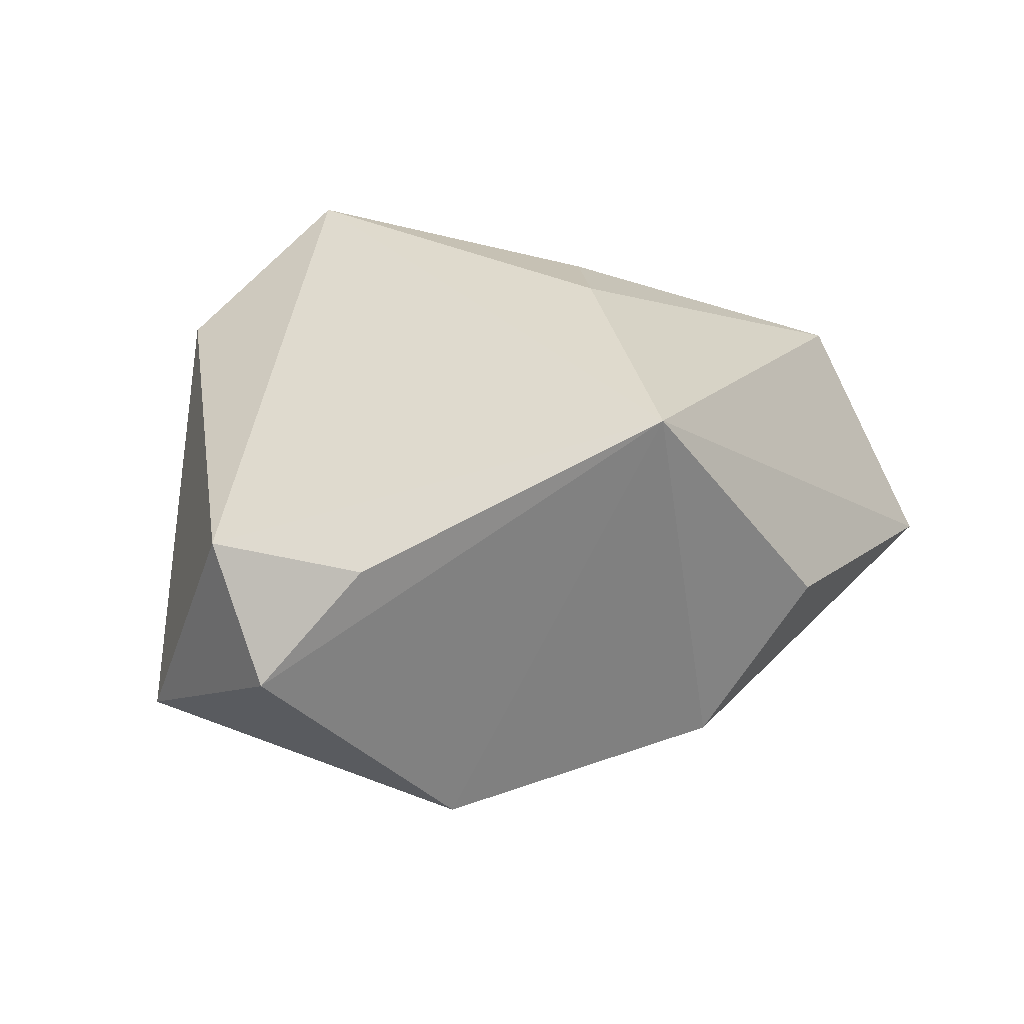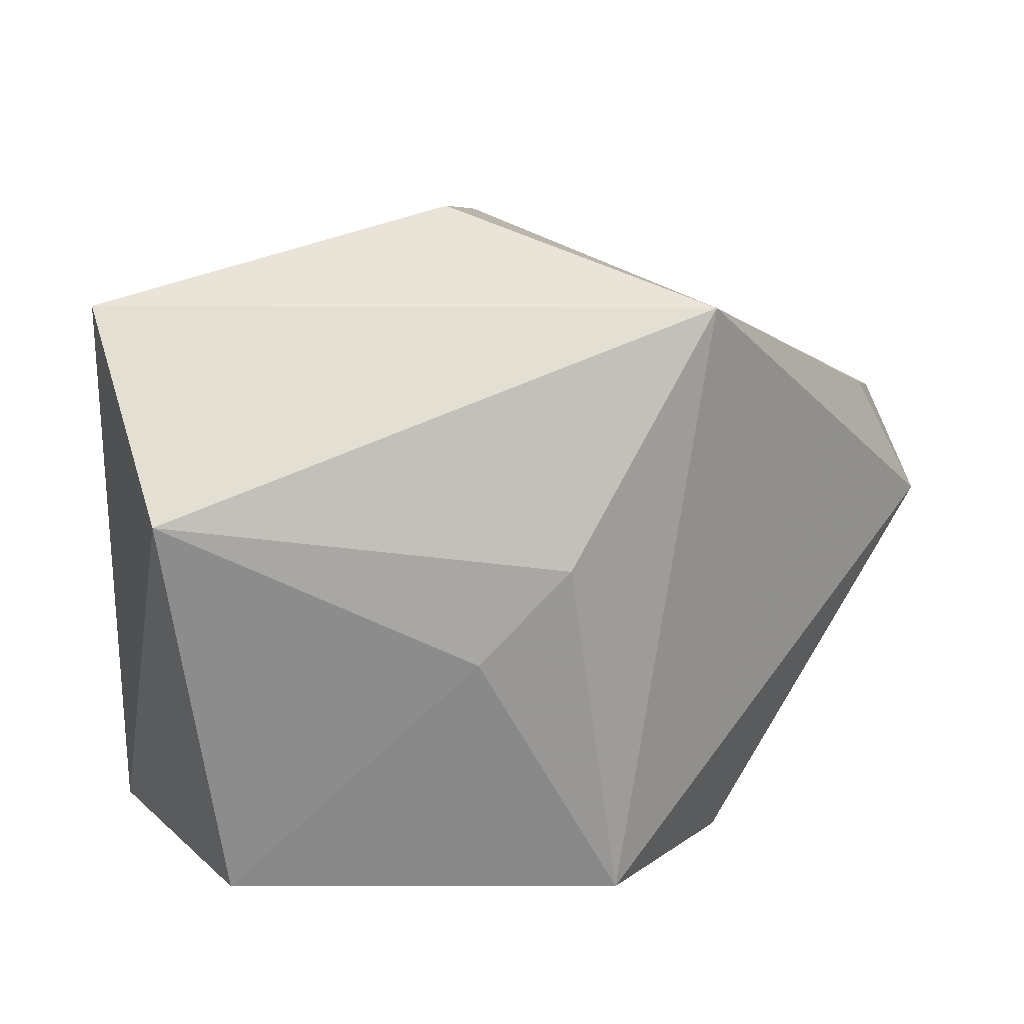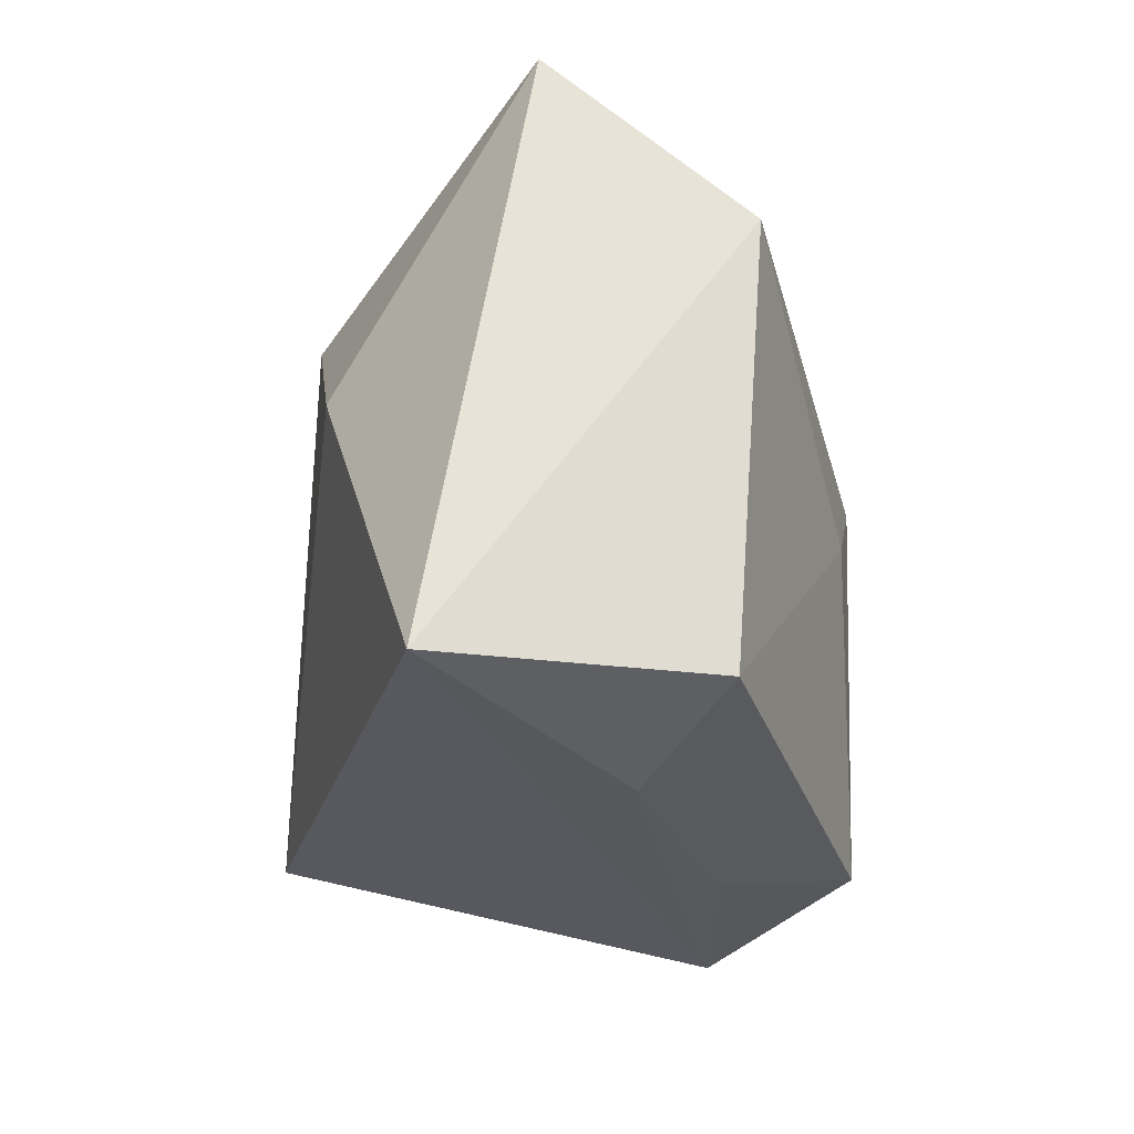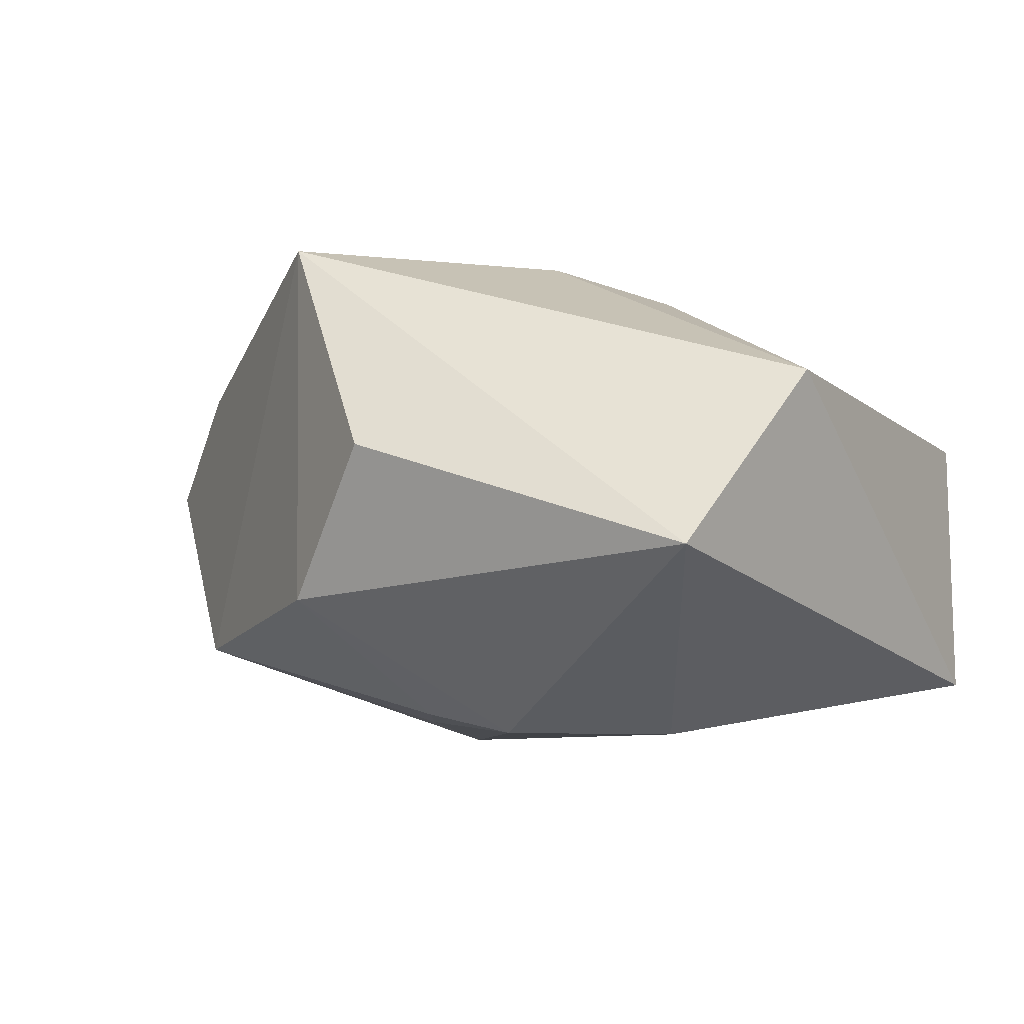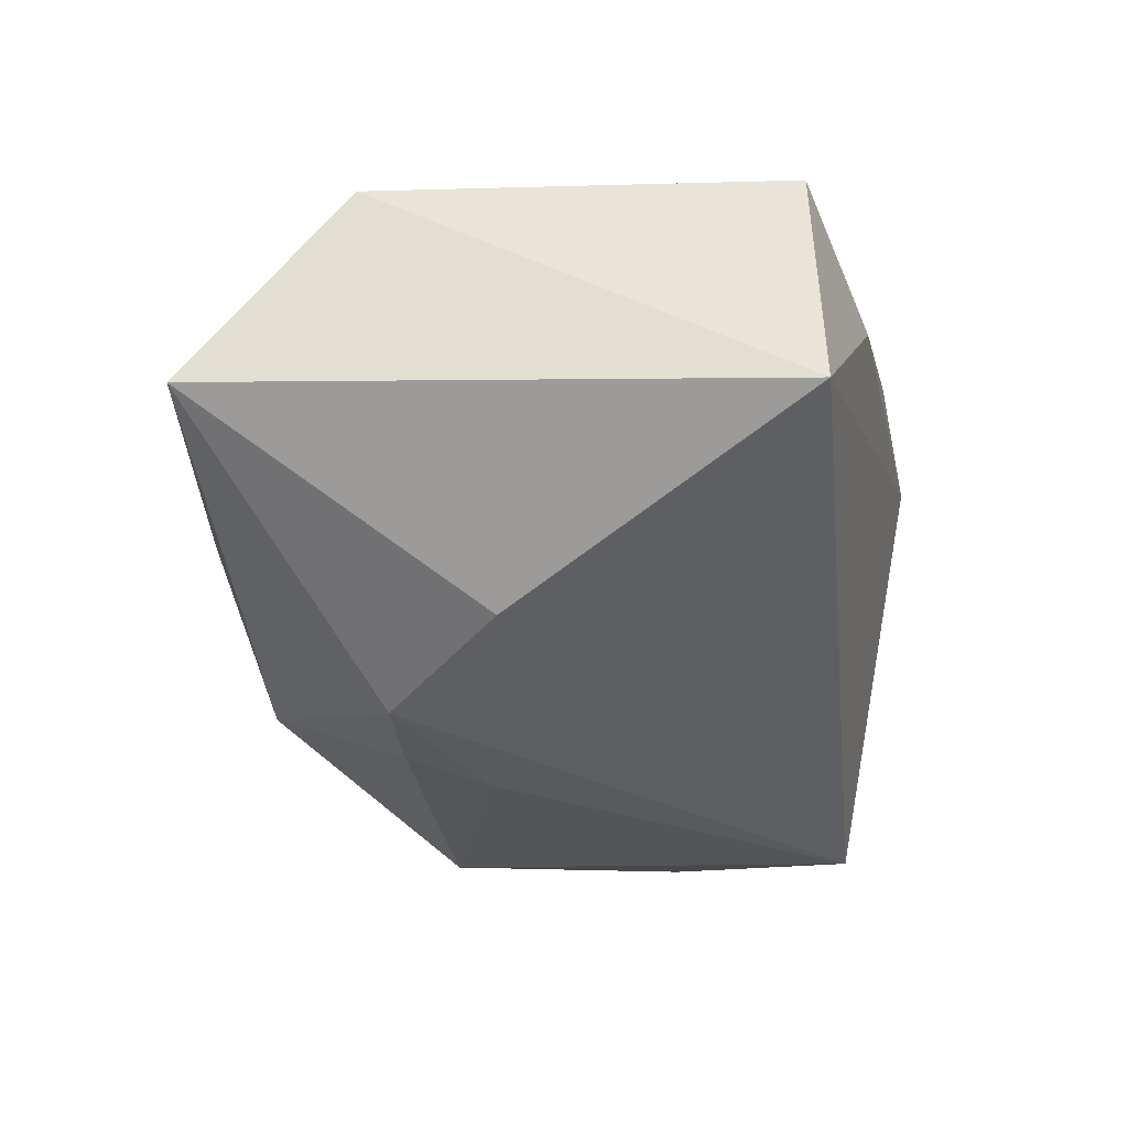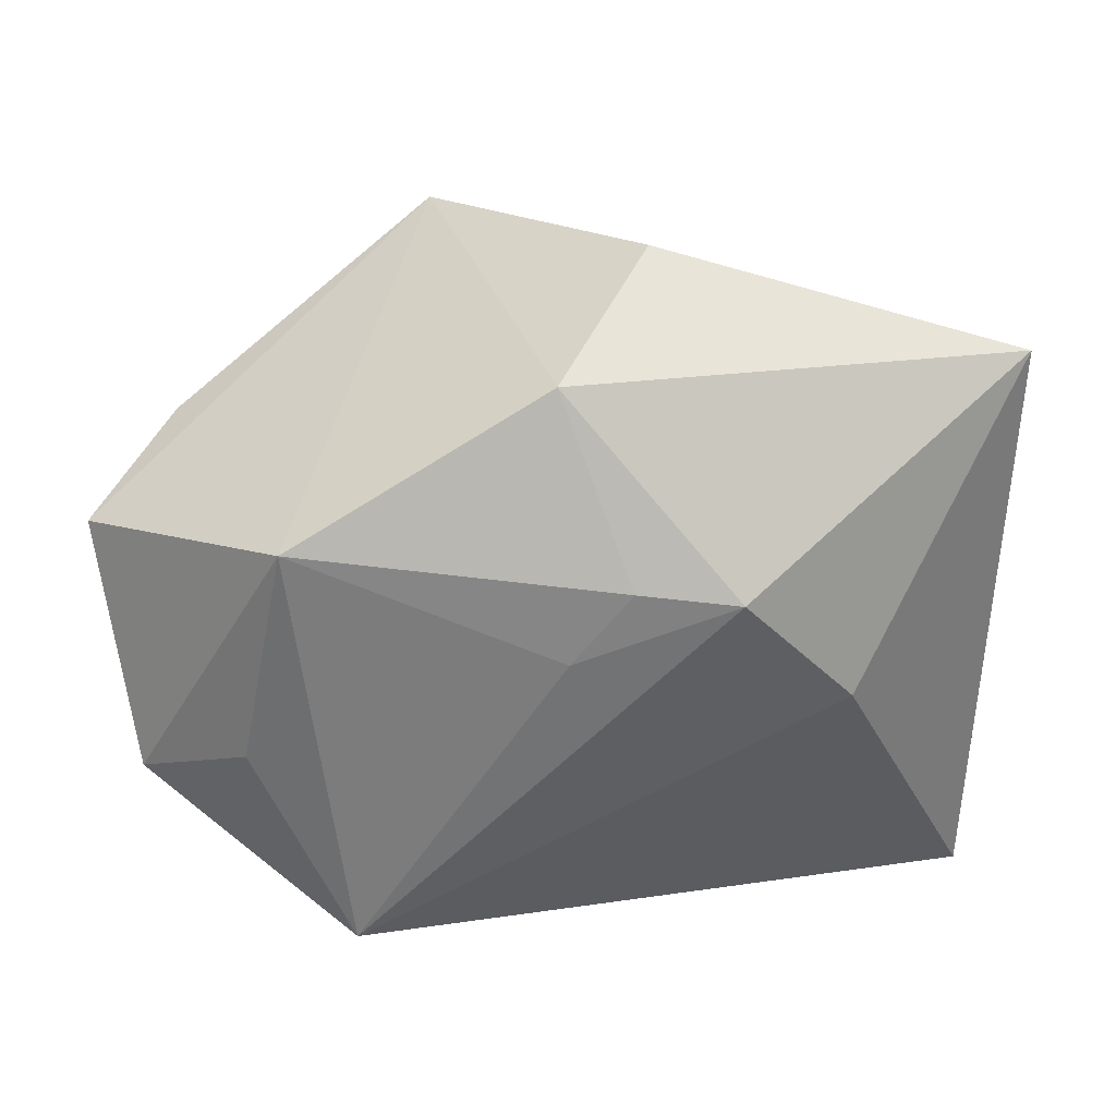
<metadata>
{"format":"obj","ext":"obj","renderer":"f3d","projection":"perspective","resolution":1024,"background":"white","views":[{"elev":32.7,"azim":133.3,"up":"+Z"},{"elev":18.9,"azim":-31.6,"up":"+Y"},{"elev":-30.9,"azim":-100.5,"up":"+Y"},{"elev":-9.0,"azim":-140.1,"up":"+Z"},{"elev":-42.5,"azim":-76.6,"up":"+Z"},{"elev":40.9,"azim":167.5,"up":"+Y"}]}
</metadata>
<code>
v -0.002055 -0.03424 0.01408
v 0.04002 0.01686 0.0166
v -0.00099 -0.03196 0.028
v 0.04869 -0.009006 -0.008944
v 0.02954 -0.02223 -0.0253
v 0.007166 0.01164 -0.02525
v 0.0007946 0.01927 -0.025
v 0.01942 -0.03388 0.01828
v 0.005664 0.03582 -0.01311
v -0.03788 -0.03093 0.007587
v 0.05064 0.01246 0.005586
v -0.04537 0.0124 0.009337
v 0.01048 0.03182 0.028
v 0.03844 -0.002033 -0.01705
v -0.03802 -0.03121 -0.02063
v -0.007169 0.00616 0.028
v -0.02121 0.00372 -0.02734
v 0.03322 0.0226 -0.01598
v -0.0162 -0.003702 0.02427
v -0.009421 0.01787 -0.02736
v 0.04803 0.003007 0.01773
v -0.006823 0.03997 0.002104
v -0.02134 -0.03424 0.00225
v -0.0427 0.0308 -0.01078
f 22 13 9
f 24 9 20
f 22 9 24
f 24 13 22
f 12 13 24
f 5 8 15
f 12 24 15
f 3 13 16
f 16 13 12
f 18 13 11
f 18 9 13
f 12 15 10
f 20 5 17
f 5 15 17
f 17 24 20
f 17 15 24
f 3 16 19
f 19 16 12
f 19 10 3
f 12 10 19
f 4 18 11
f 4 8 5
f 6 5 20
f 6 18 5
f 20 9 7
f 9 18 7
f 7 6 20
f 18 6 7
f 21 4 11
f 21 13 3
f 8 4 21
f 3 8 21
f 23 15 8
f 23 10 15
f 3 10 23
f 5 18 14
f 14 4 5
f 18 4 14
f 11 13 2
f 2 21 11
f 13 21 2
f 1 8 3
f 3 23 1
f 1 23 8

</code>
